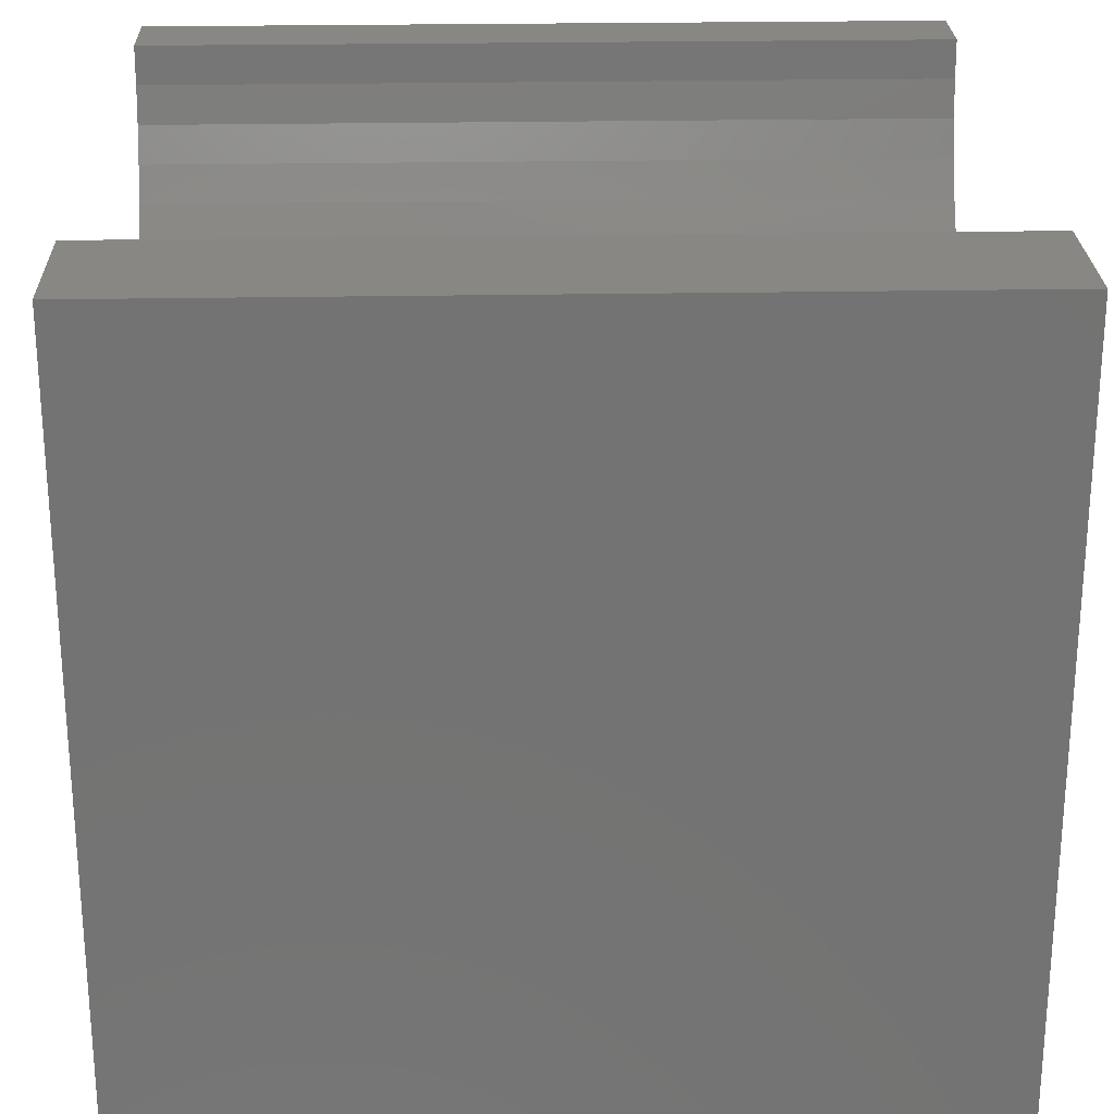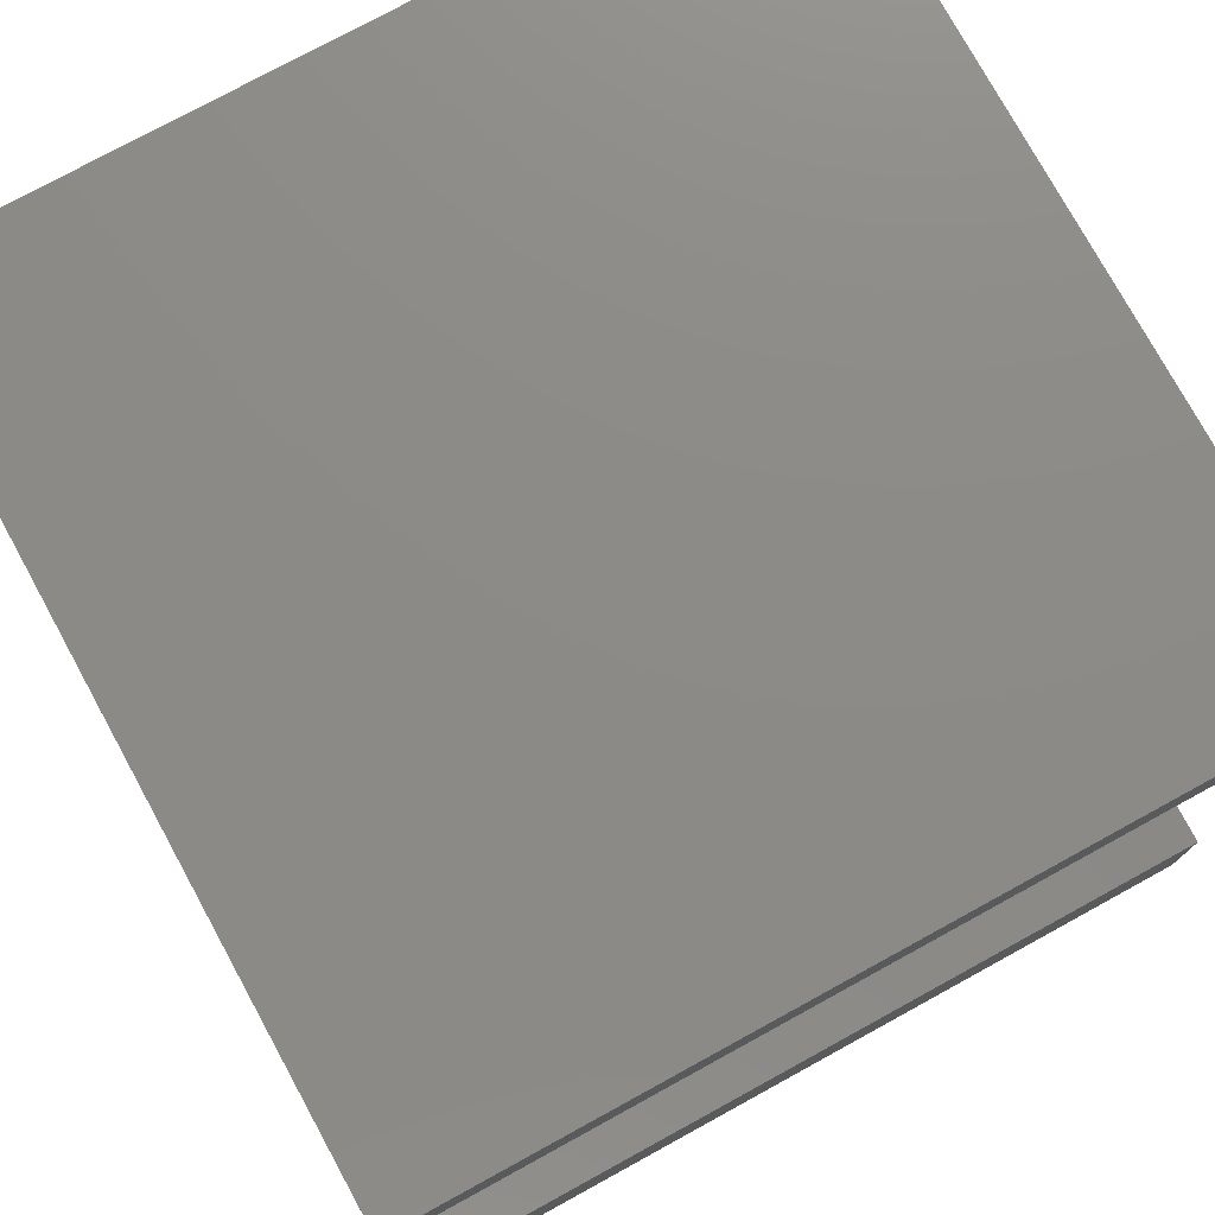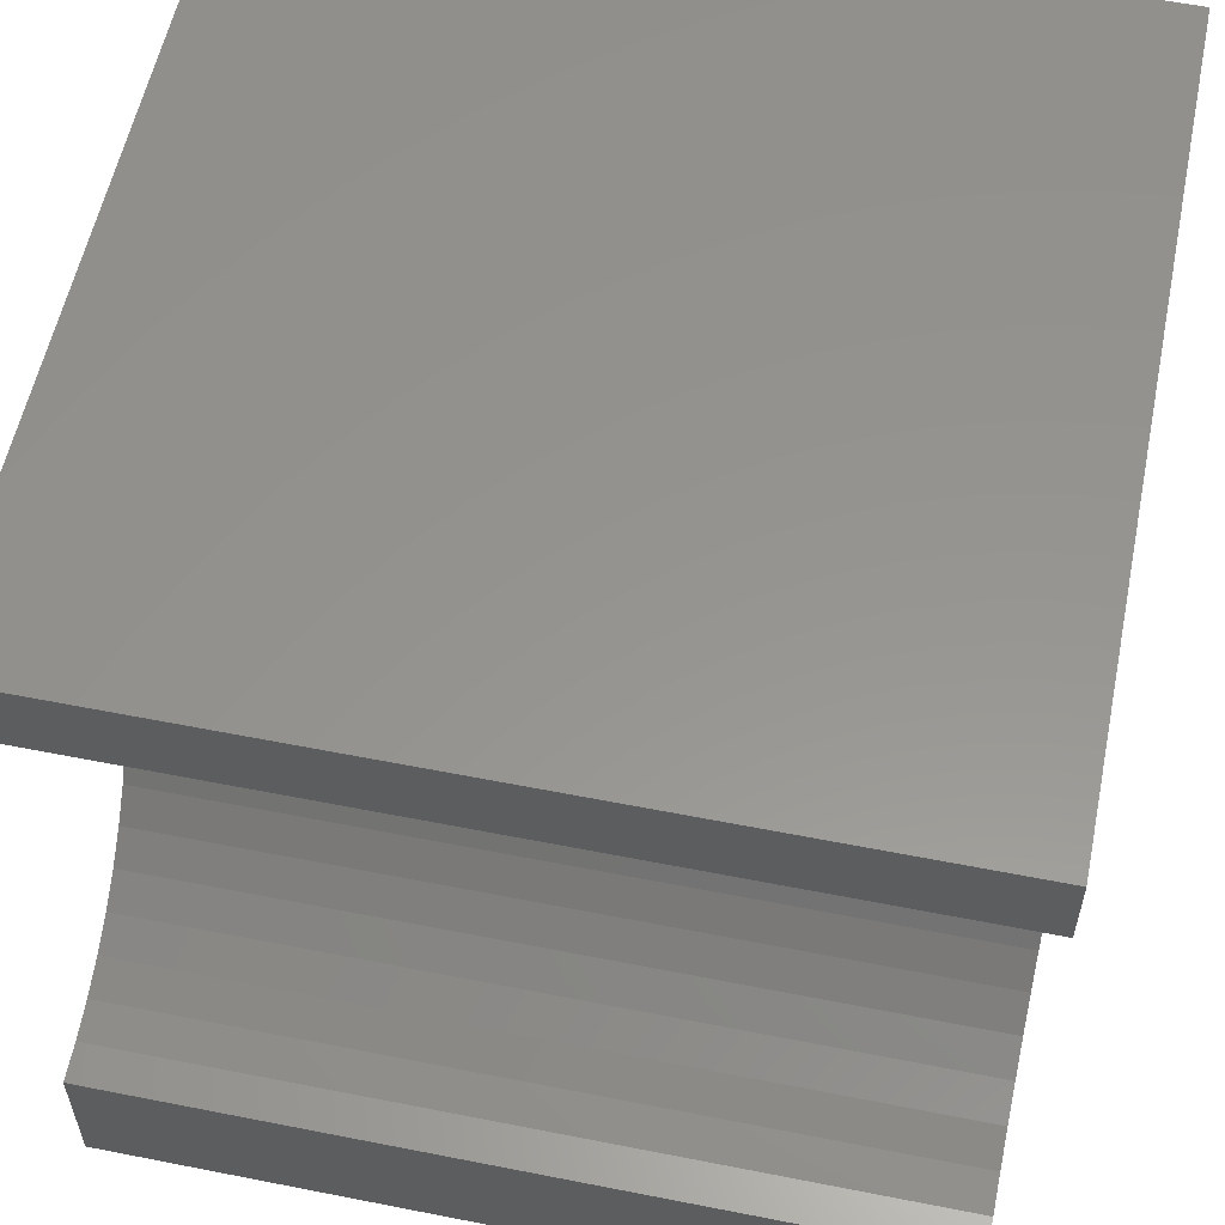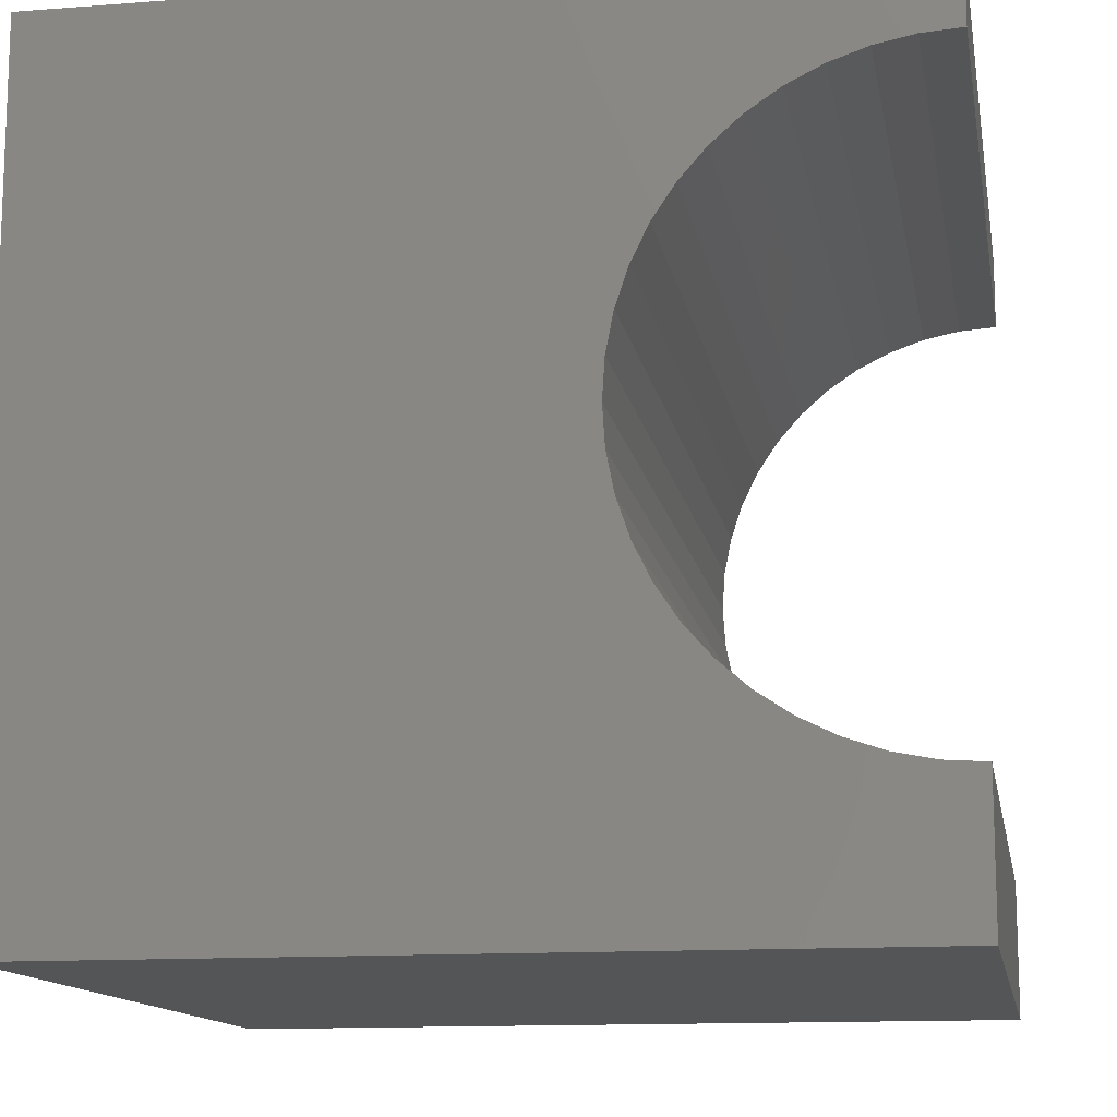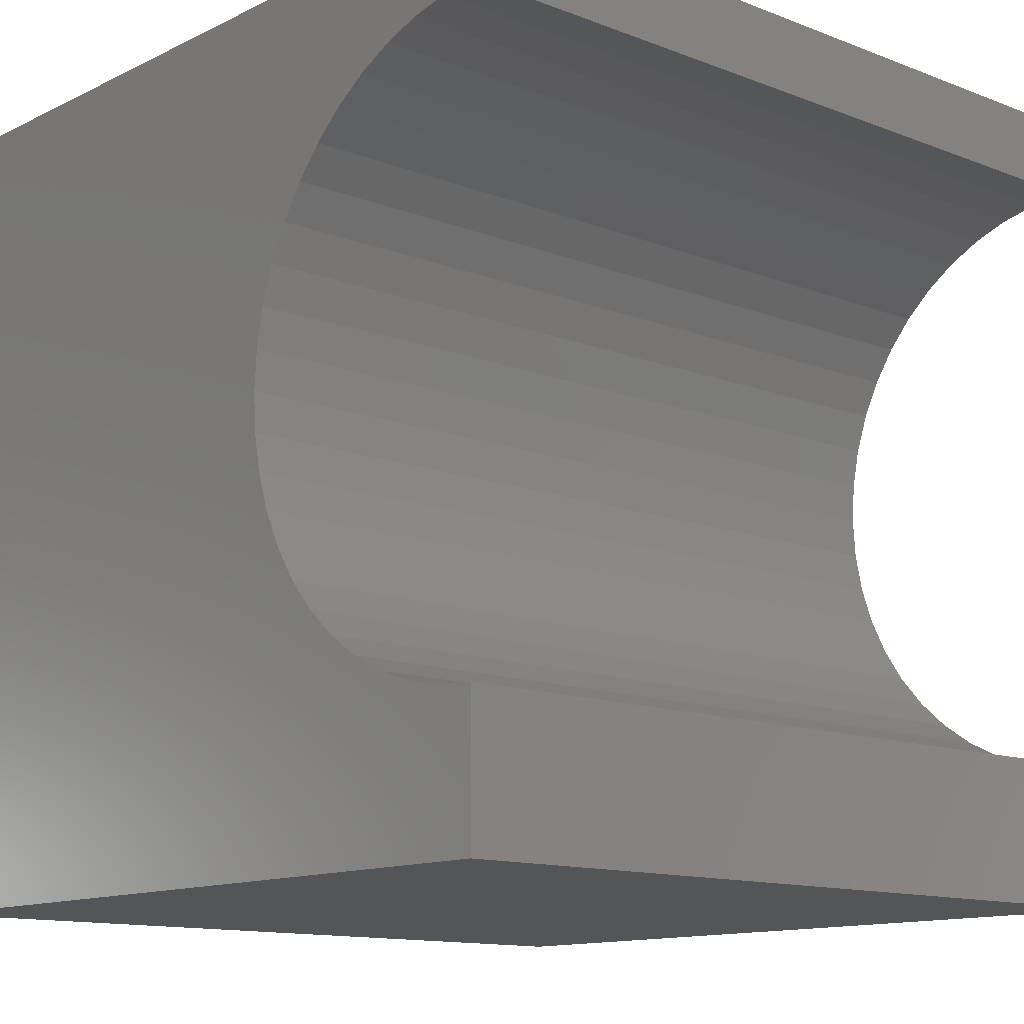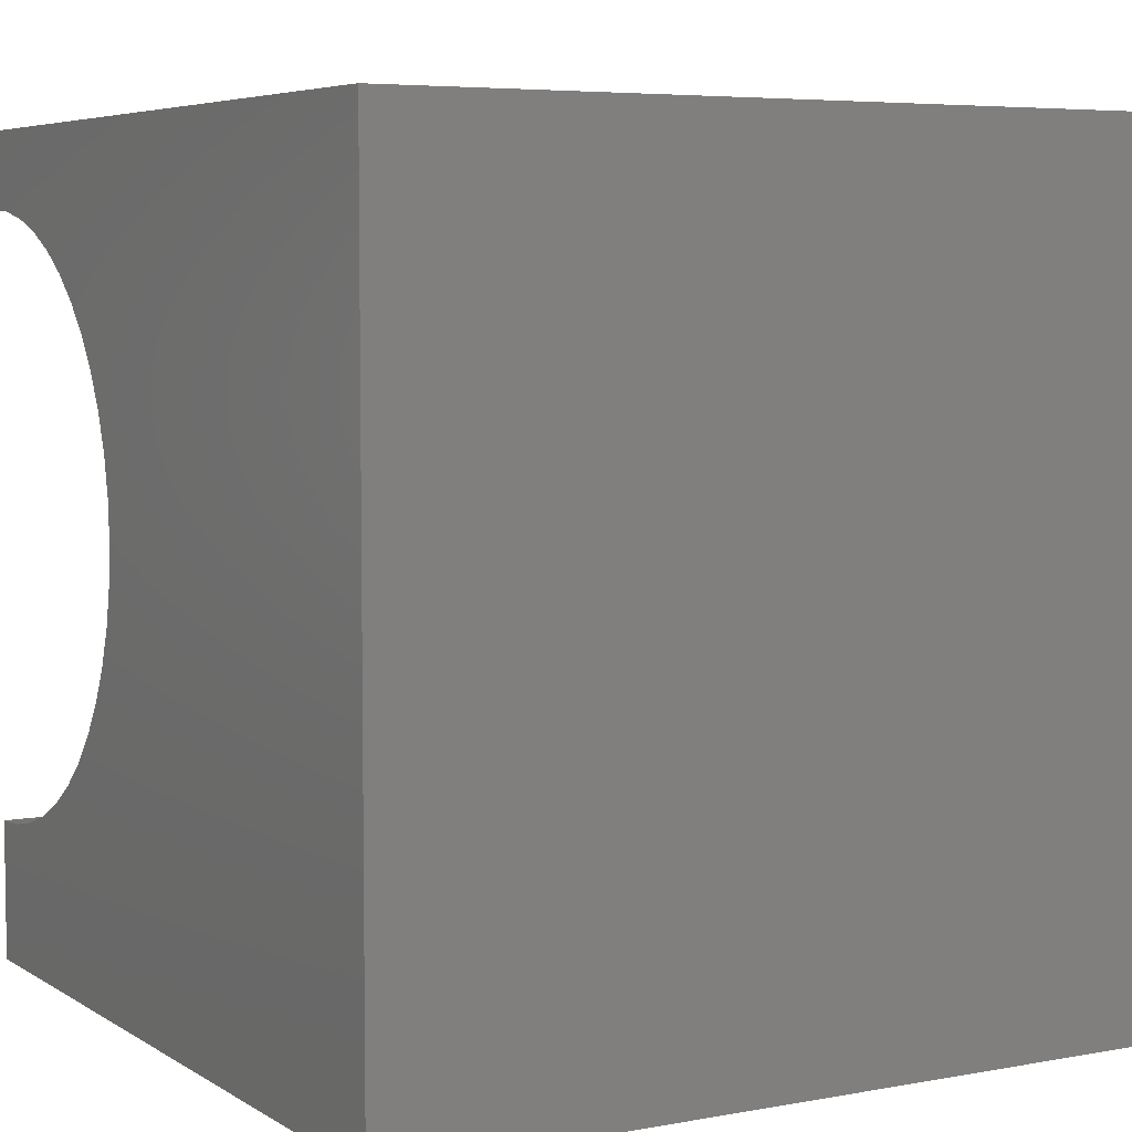
<metadata>
{"format":"stl","ext":"stl","renderer":"f3d","projection":"perspective","resolution":1024,"background":"white","views":[{"elev":24.8,"azim":-1.7,"up":"+Z"},{"elev":76.5,"azim":-28.7,"up":"+Y"},{"elev":57.2,"azim":11.6,"up":"+Y"},{"elev":-13.0,"azim":-80.0,"up":"+Y"},{"elev":-12.7,"azim":-41.8,"up":"+Y"},{"elev":5.6,"azim":150.2,"up":"+Y"}]}
</metadata>
<code>
# stl→obj: 58 verts, 112 faces
v 10 9.08 10
v 10 10 10
v 0 9.08 10
v 0 10 10
v 0 9.049 9.519
v 0 2.792 7.395
v 0 0 0
v 0 2.474 7.758
v 0 2.207 8.158
v 0 10 0
v 0 8.8 8.59
v 0 8.955 9.047
v 0 1.713 10
v 0 1.745 9.519
v 0 0 10
v 0 1.839 9.047
v 0 1.994 8.59
v 0 7.238 6.81
v 0 7.639 7.078
v 0 8.001 7.395
v 0 5.877 6.348
v 0 6.35 6.442
v 0 6.806 6.597
v 0 8.319 7.758
v 0 8.587 8.158
v 0 3.154 7.078
v 0 3.555 6.81
v 0 3.987 6.597
v 0 4.443 6.442
v 0 4.916 6.348
v 0 5.397 6.317
v 10 1.713 10
v 10 0 10
v 10 1.745 9.519
v 10 9.049 9.519
v 10 8.955 9.047
v 10 10 0
v 10 8.8 8.59
v 10 8.587 8.158
v 10 8.319 7.758
v 10 7.238 6.81
v 10 6.806 6.597
v 10 6.35 6.442
v 10 2.474 7.758
v 10 2.207 8.158
v 10 0 0
v 10 1.994 8.59
v 10 1.839 9.047
v 10 8.001 7.395
v 10 7.639 7.078
v 10 5.877 6.348
v 10 5.397 6.317
v 10 4.916 6.348
v 10 4.443 6.442
v 10 3.987 6.597
v 10 3.555 6.81
v 10 3.154 7.078
v 10 2.792 7.395
f 1 2 3
f 3 2 4
f 5 3 4
f 6 7 8
f 8 7 9
f 10 11 4
f 4 11 12
f 4 12 5
f 13 14 15
f 15 14 16
f 15 16 7
f 7 16 17
f 7 17 9
f 18 19 10
f 10 19 20
f 21 22 10
f 10 22 23
f 10 23 18
f 20 24 10
f 10 24 25
f 10 25 11
f 6 26 7
f 7 26 27
f 7 27 28
f 28 29 7
f 7 29 30
f 7 30 10
f 10 30 31
f 10 31 21
f 13 15 32
f 32 15 33
f 34 32 33
f 1 35 2
f 2 35 36
f 2 36 37
f 36 38 37
f 37 38 39
f 37 39 40
f 41 42 37
f 37 42 43
f 44 45 46
f 46 45 47
f 46 47 33
f 33 47 48
f 33 48 34
f 40 49 37
f 37 49 50
f 37 50 41
f 43 51 37
f 37 51 52
f 37 52 46
f 46 52 53
f 53 54 46
f 46 54 55
f 46 55 56
f 56 57 46
f 46 57 58
f 46 58 44
f 10 37 7
f 7 37 46
f 2 37 4
f 4 37 10
f 46 33 7
f 7 33 15
f 13 32 34
f 13 34 14
f 14 34 48
f 14 48 16
f 16 48 47
f 16 47 17
f 17 47 45
f 17 45 9
f 9 45 44
f 9 44 8
f 8 44 58
f 8 58 6
f 6 58 57
f 6 57 26
f 26 57 56
f 26 56 27
f 27 56 55
f 27 55 28
f 28 55 54
f 28 54 29
f 29 54 53
f 29 53 30
f 30 53 52
f 30 52 31
f 31 52 51
f 31 51 21
f 21 51 43
f 21 43 22
f 22 43 42
f 22 42 23
f 23 42 41
f 23 41 18
f 18 41 50
f 18 50 19
f 19 50 49
f 19 49 20
f 20 49 40
f 20 40 24
f 24 40 39
f 24 39 25
f 25 39 38
f 25 38 11
f 11 38 36
f 11 36 12
f 12 36 35
f 12 35 5
f 5 35 1
f 5 1 3

</code>
